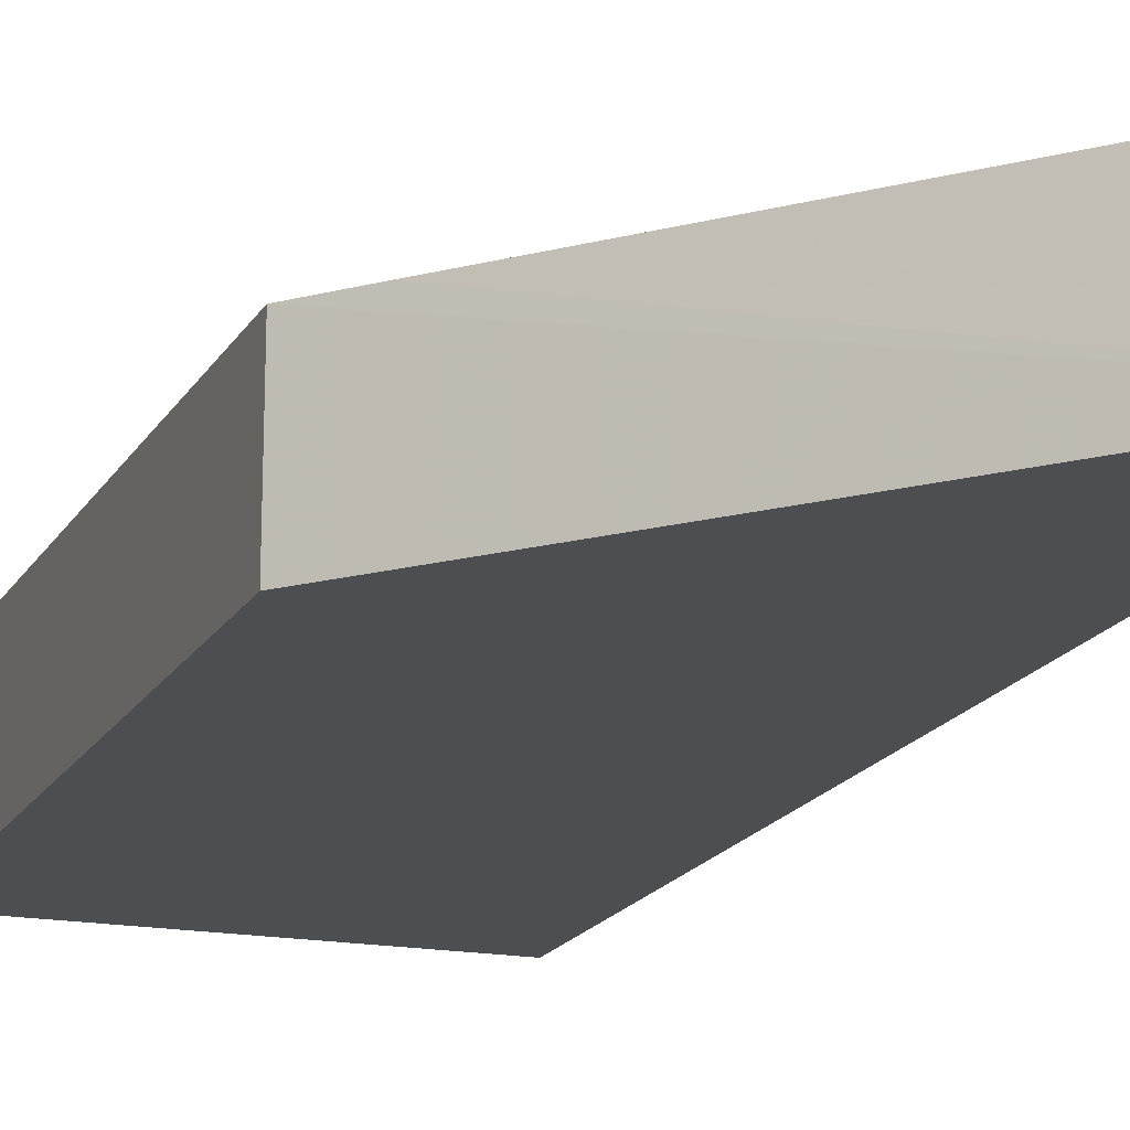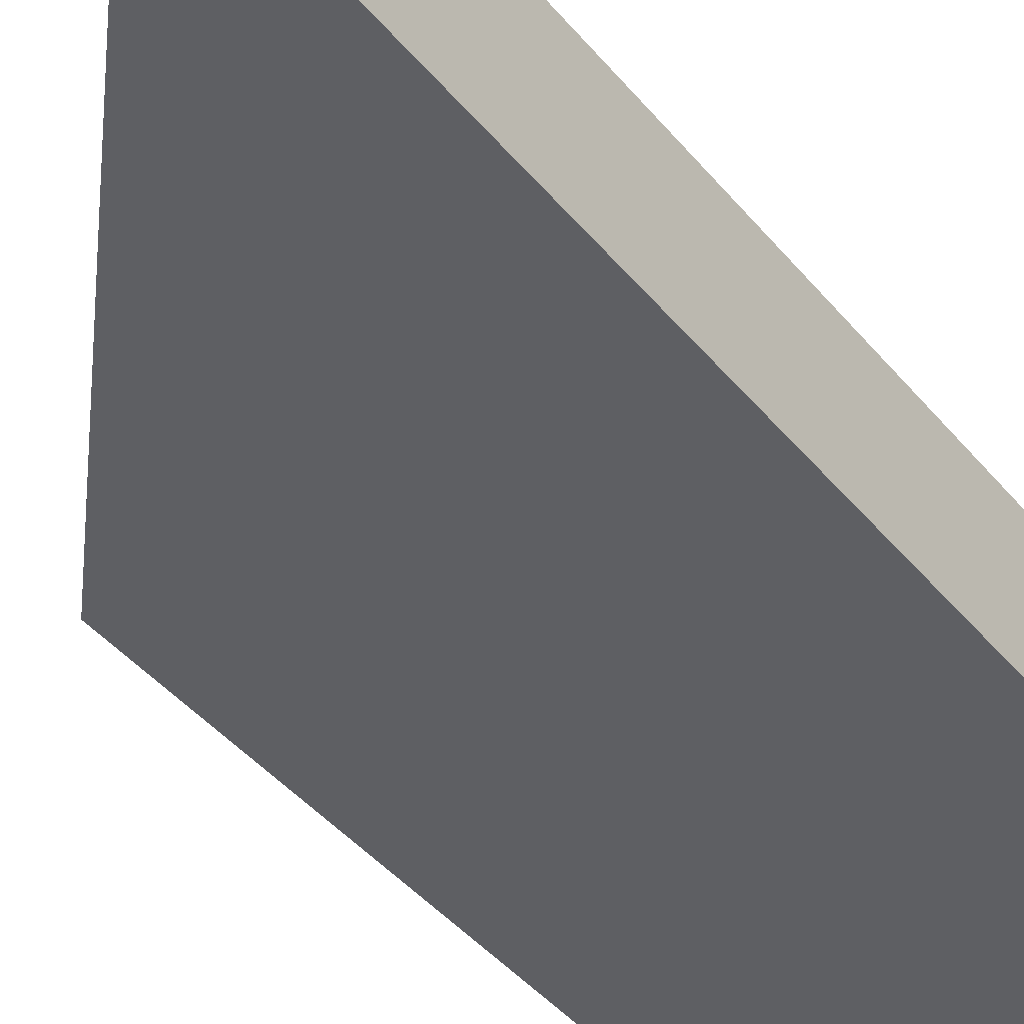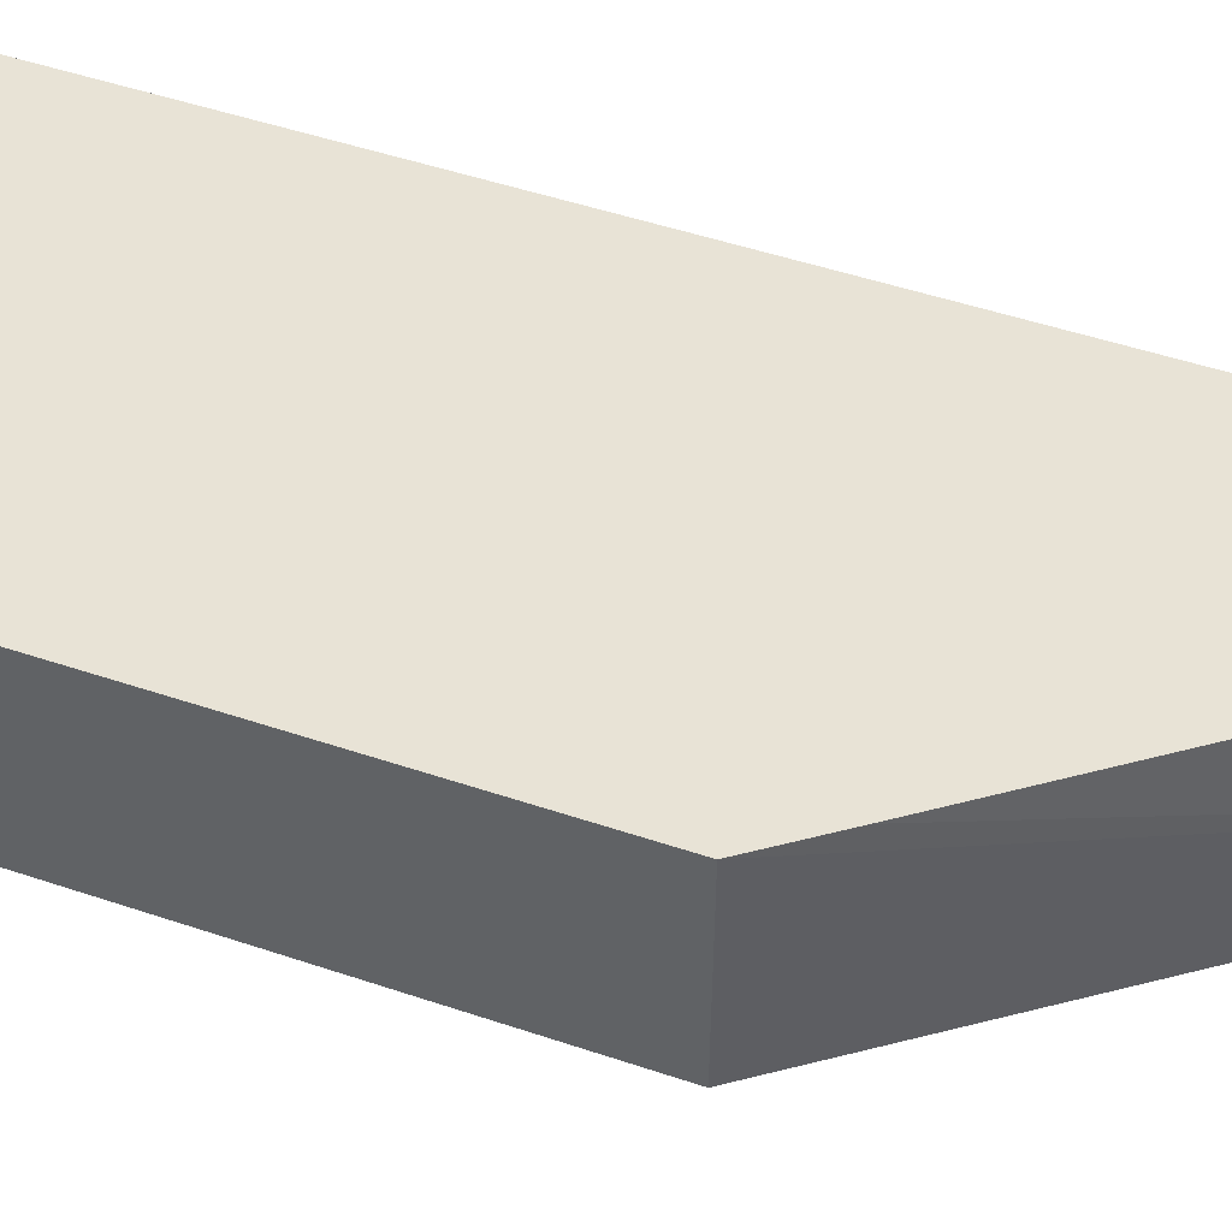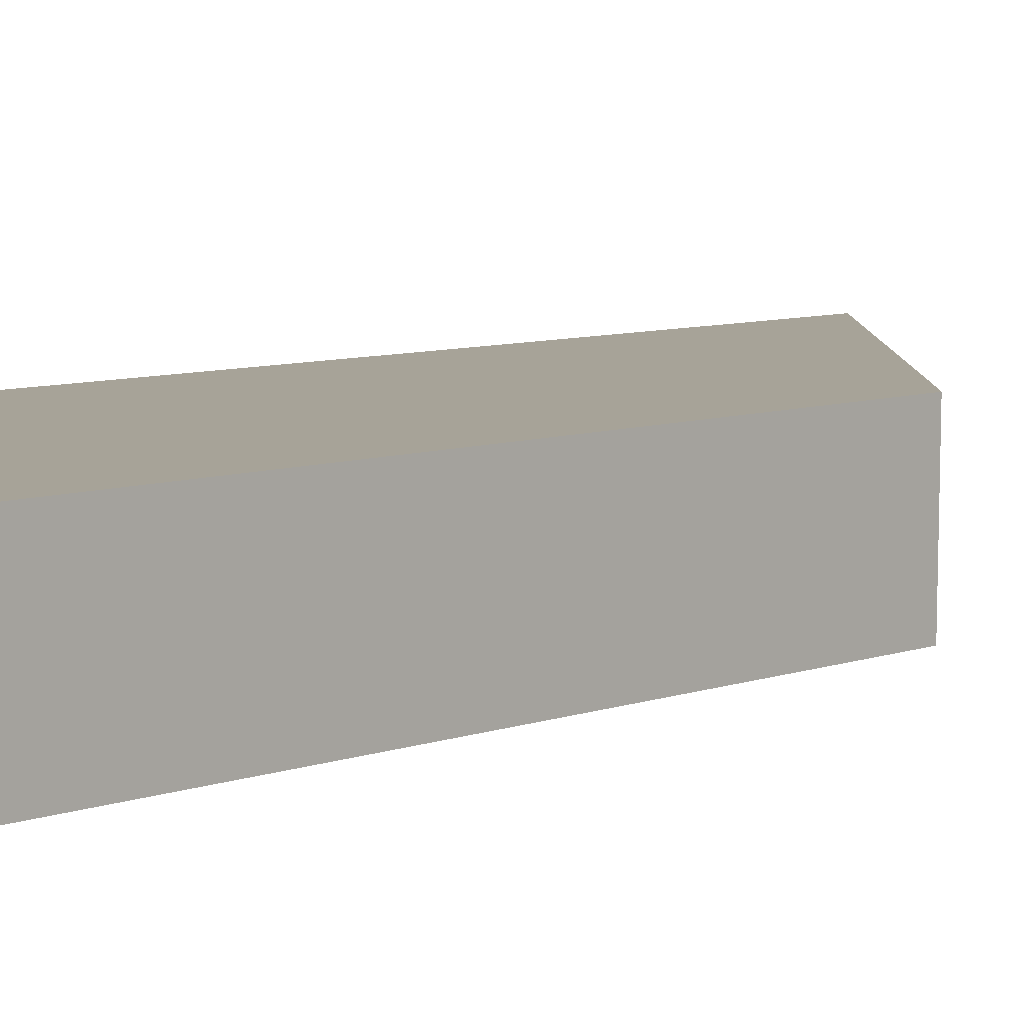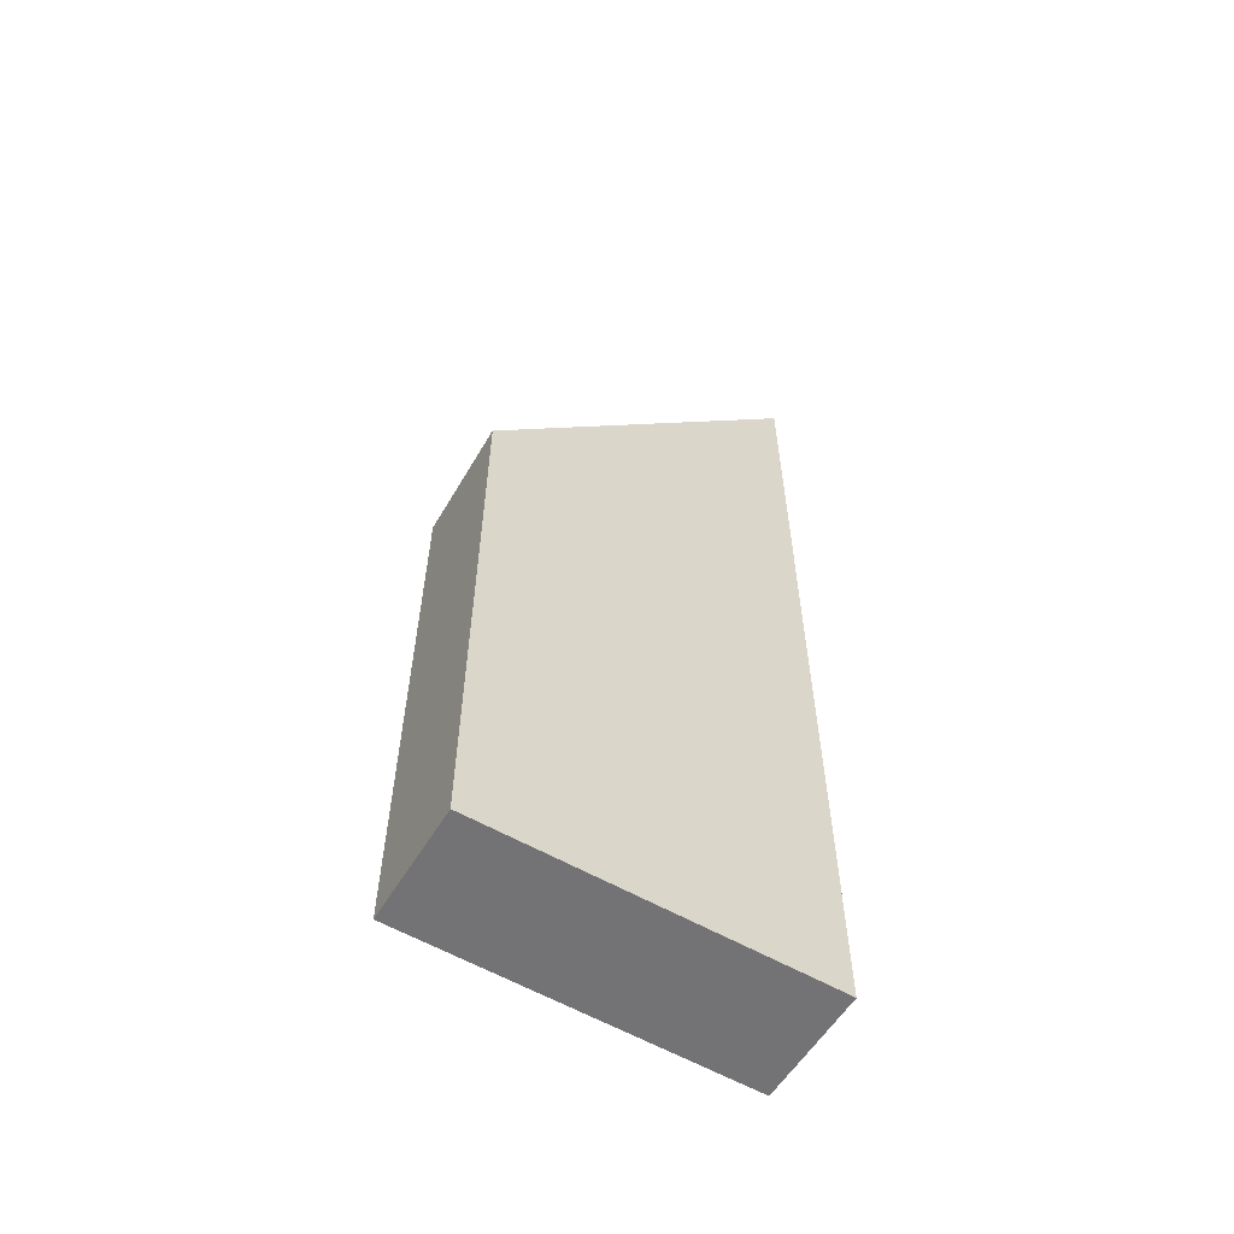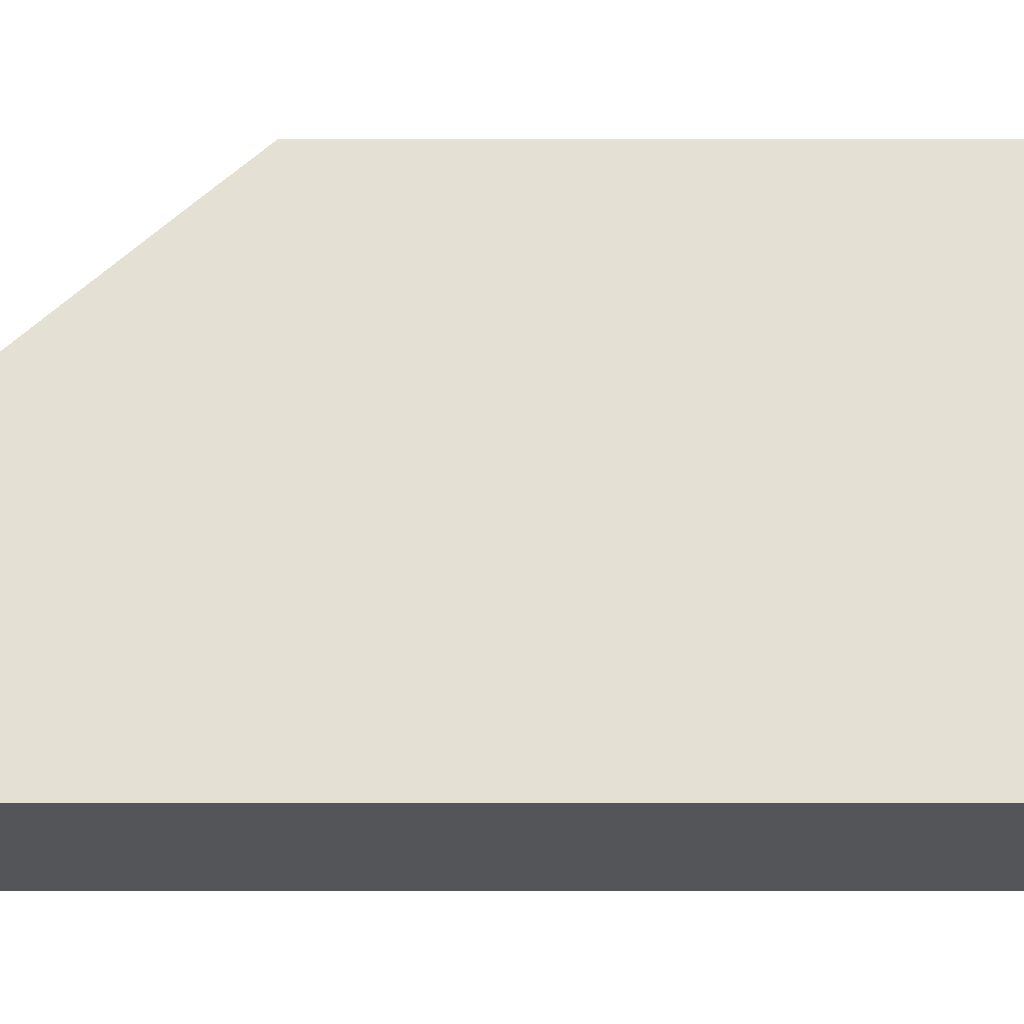
<metadata>
{"format":"obj","ext":"obj","renderer":"f3d","projection":"perspective","resolution":1024,"background":"white","views":[{"elev":-16.9,"azim":159.7,"up":"+Z"},{"elev":-41.2,"azim":-144.7,"up":"+Z"},{"elev":41.5,"azim":113.2,"up":"+Z"},{"elev":6.8,"azim":41.2,"up":"+Z"},{"elev":-59.5,"azim":149.8,"up":"+Y"},{"elev":65.9,"azim":-90.0,"up":"+Z"}]}
</metadata>
<code>
v -0.01939 -0.01648 0.01491
v -0.01126 -0.01648 0.01491
v -0.01939 -0.01629 0.01779
v -0.01939 0.007344 0.01491
v -0.01126 -0.01629 0.01779
v -0.01126 -0.001925 0.01491
v -0.01939 0.007244 0.01779
v -0.01219 -0.0008222 0.01779
v -0.01126 -0.001879 0.01779
f 1 2 5
f 1 5 3
f 1 3 7
f 1 7 4
f 1 4 6
f 1 6 2
f 2 6 9
f 2 9 5
f 3 5 9
f 3 9 8
f 3 8 7
f 4 7 8
f 4 8 9
f 4 9 6

</code>
